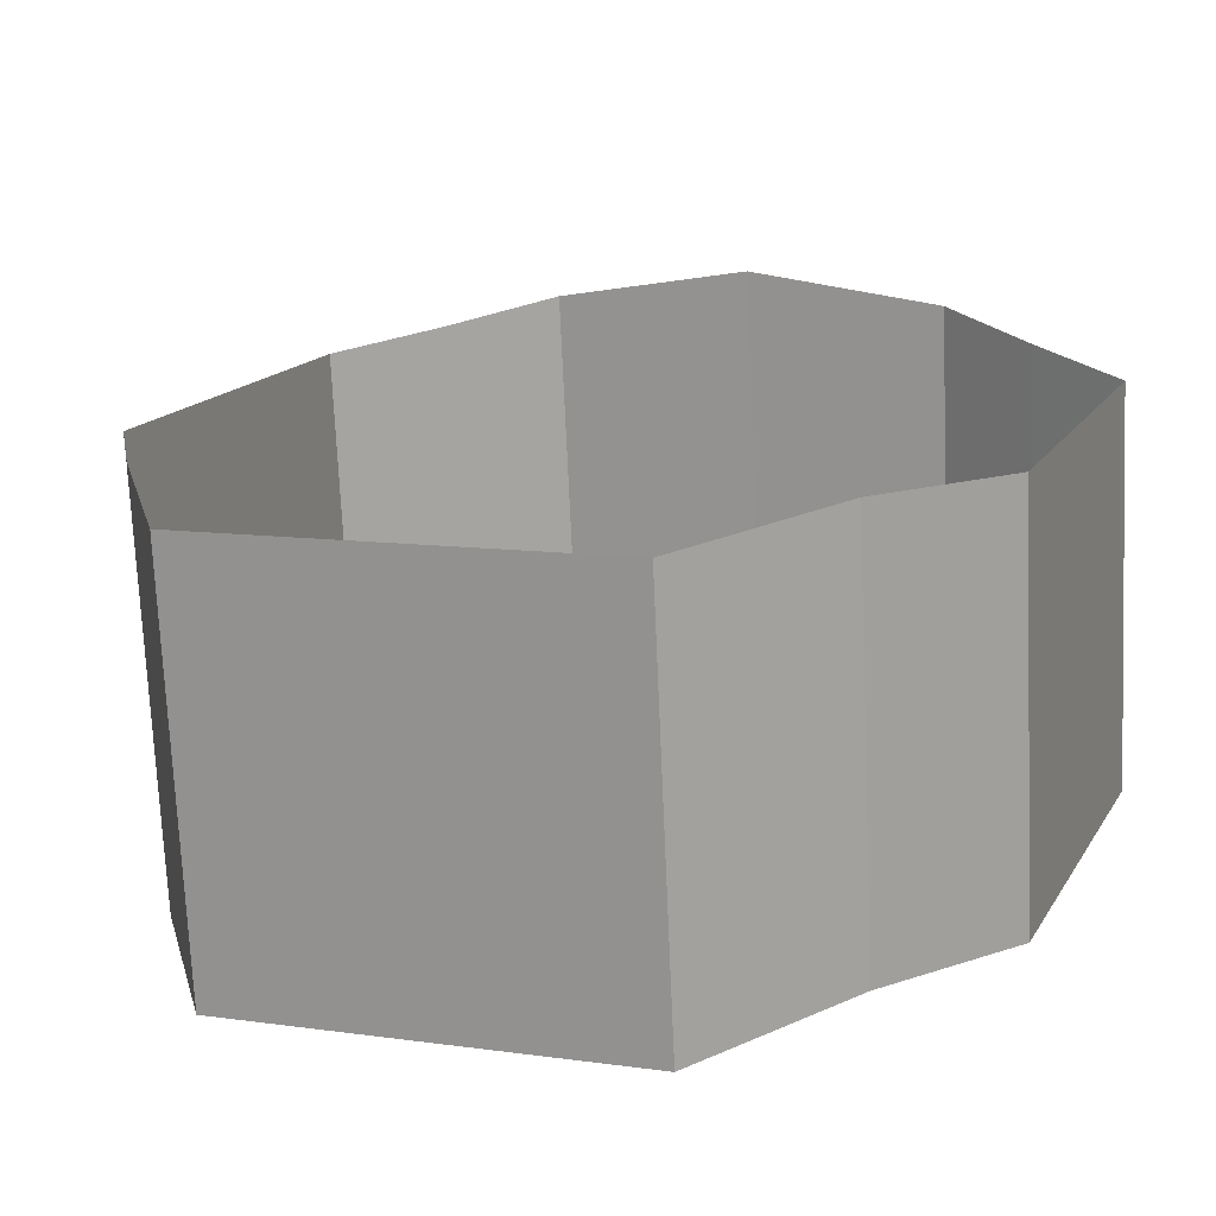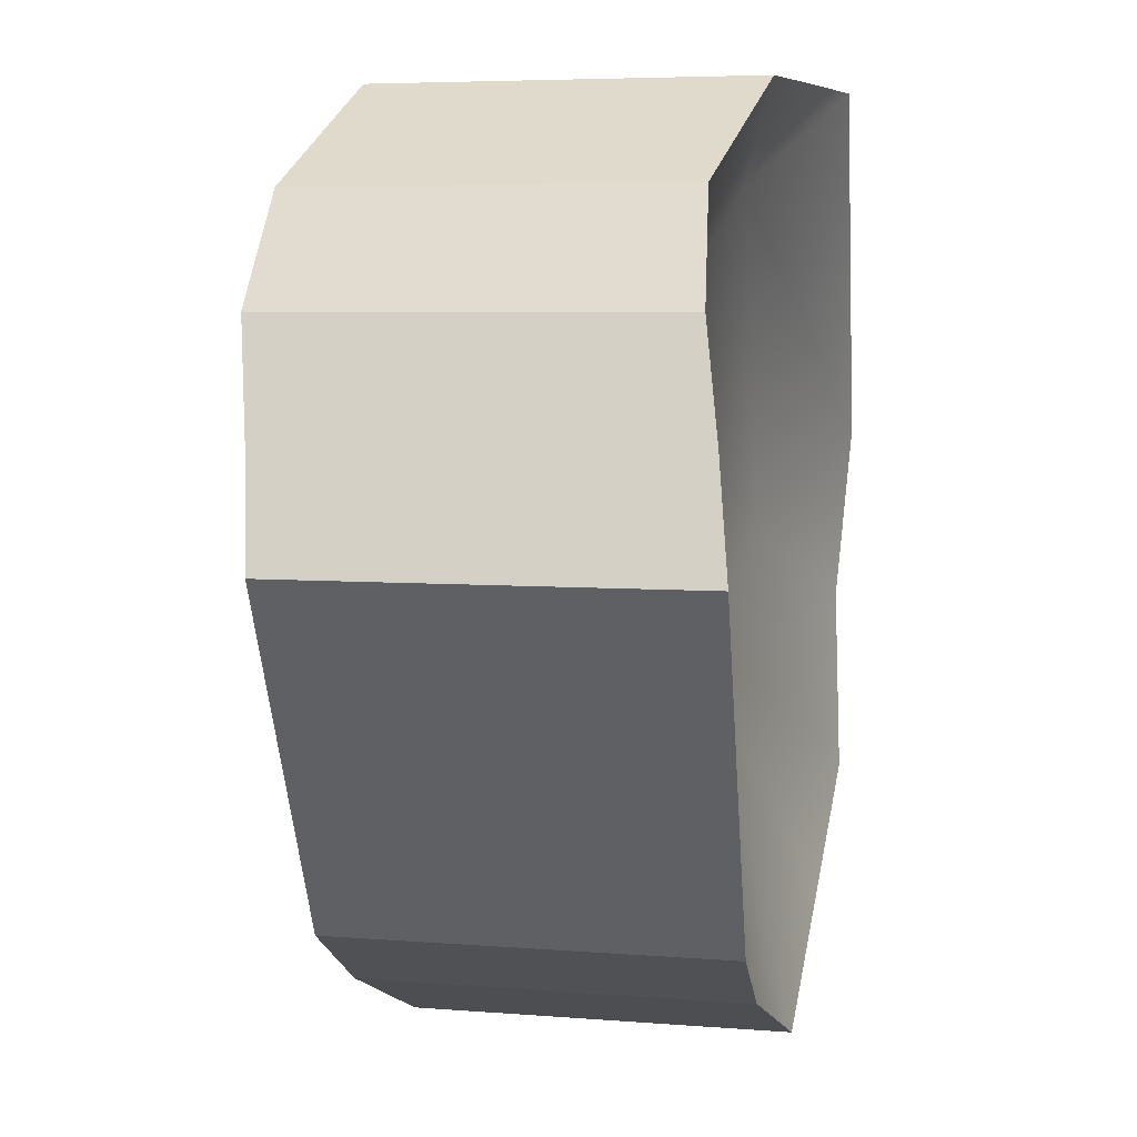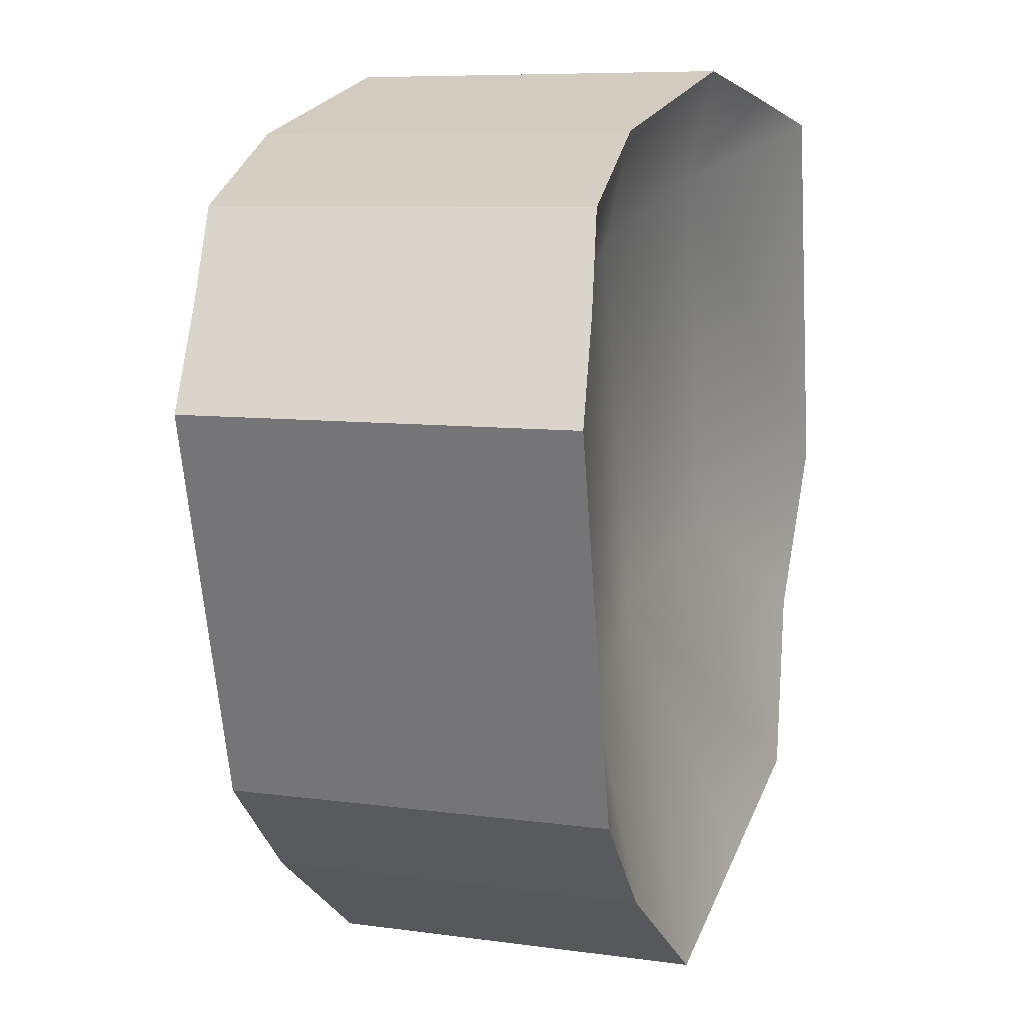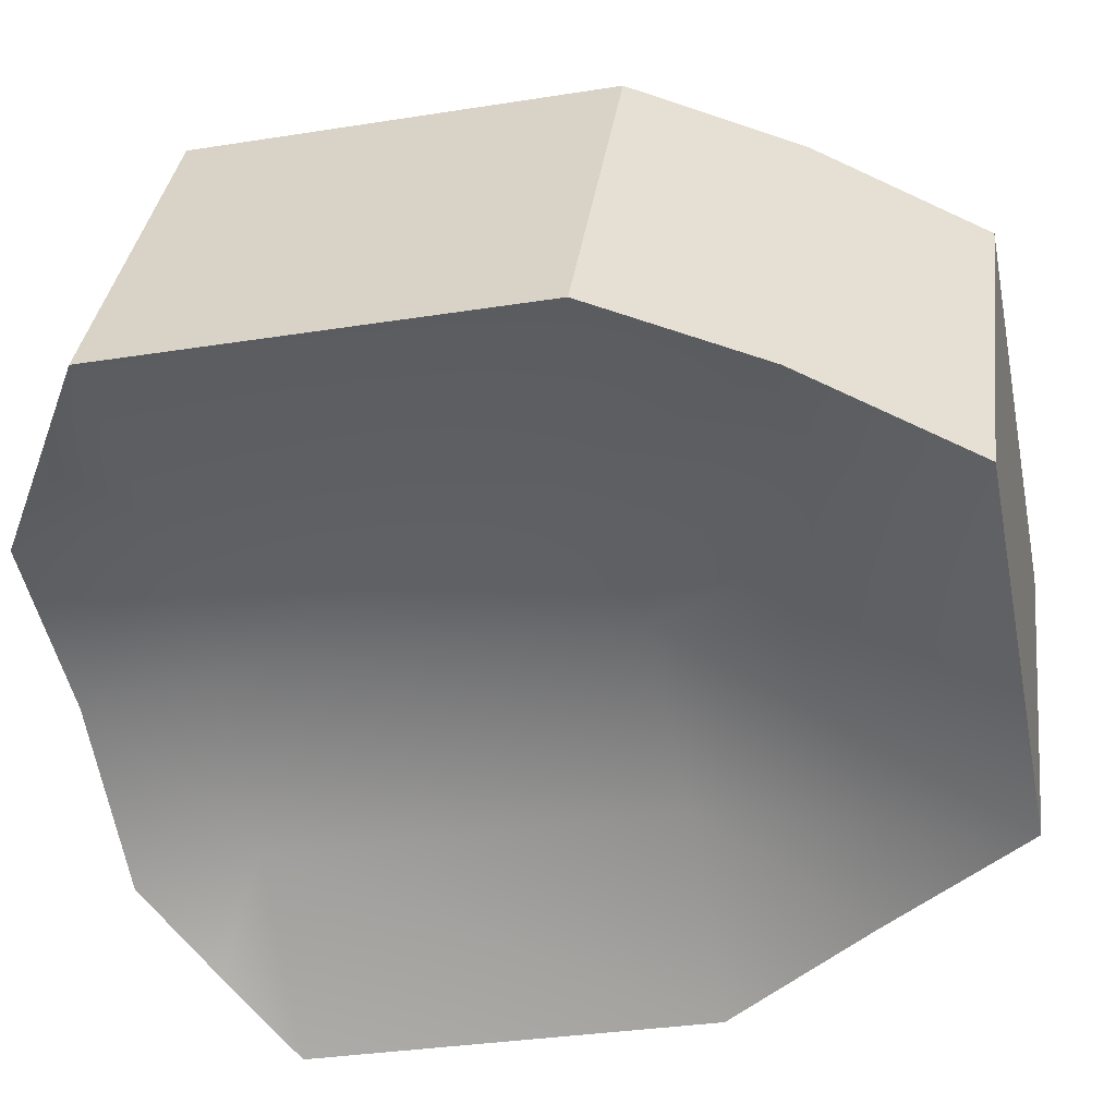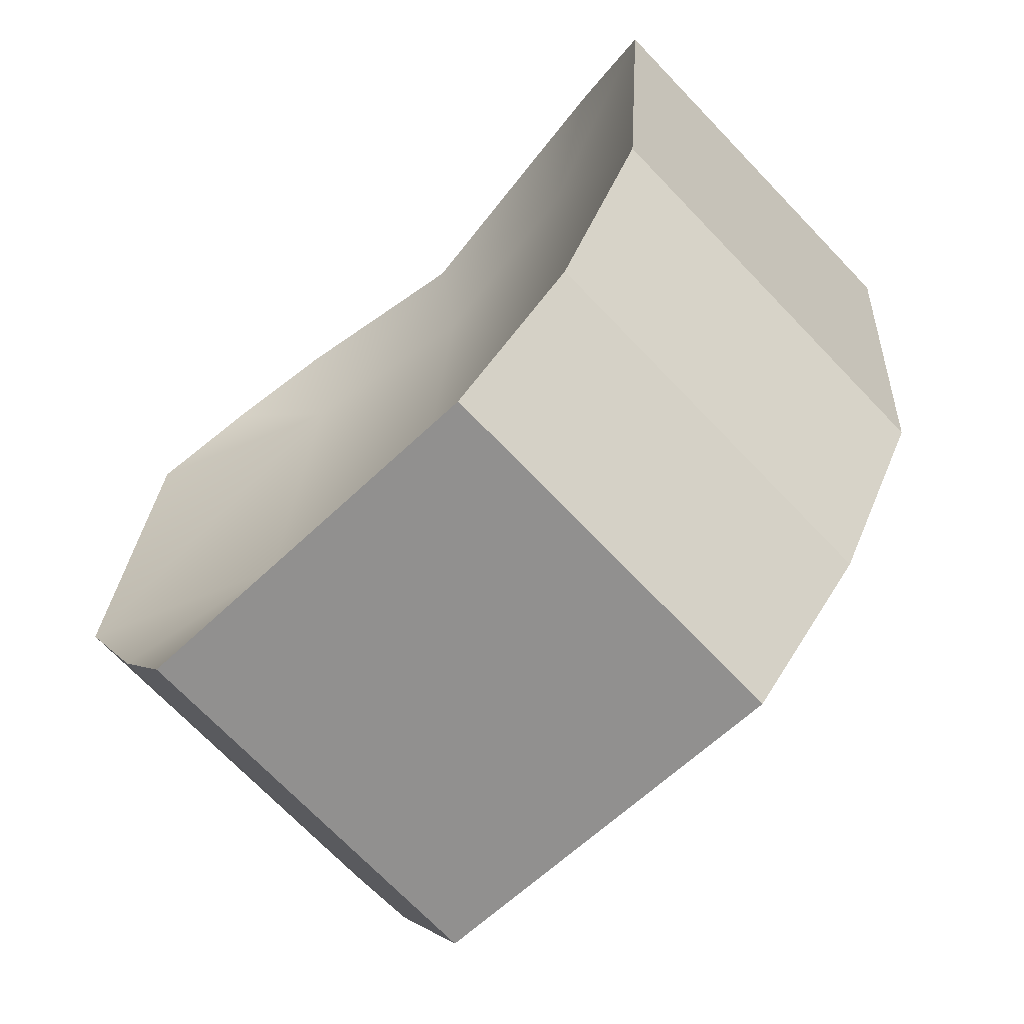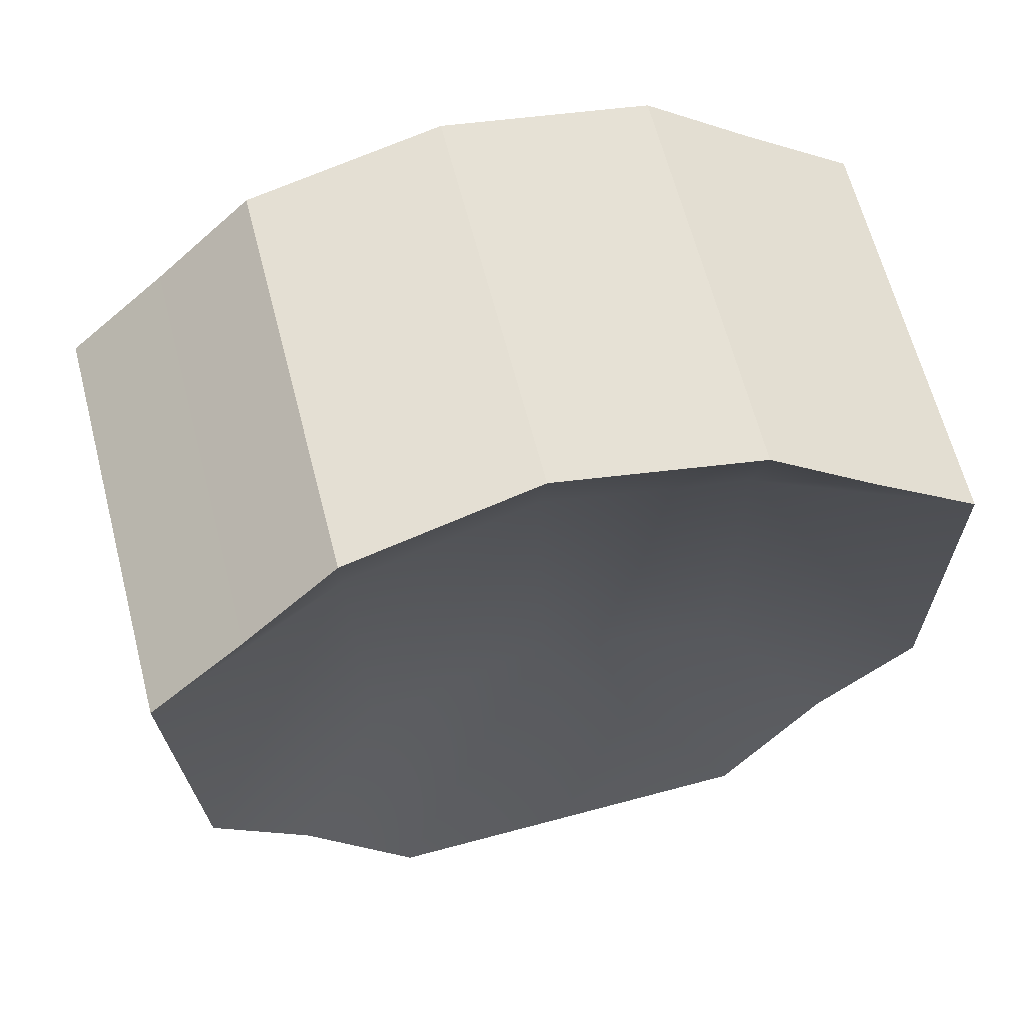
<metadata>
{"format":"obj","ext":"obj","renderer":"f3d","projection":"perspective","resolution":1024,"background":"white","views":[{"elev":10.1,"azim":-160.0,"up":"+Y"},{"elev":39.5,"azim":-78.5,"up":"+Z"},{"elev":29.6,"azim":-70.3,"up":"+Z"},{"elev":-56.6,"azim":101.0,"up":"+Y"},{"elev":-61.1,"azim":44.4,"up":"+Z"},{"elev":72.1,"azim":-14.7,"up":"+Z"}]}
</metadata>
<code>
v  -0 -0.4363 -2.926
v  -0 -0.3794 -3.233
v  -0.5 -0.4531 -3.233
v  -0.5 -0.5099 -2.926
v  -0 -0.4599 -4.283
v  -0.5 -0.5336 -4.283
v  -0 -0.8047 -5.079
v  -0.5 -0.8047 -5.079
v  -1 -0.7267 -4.283
v  -1 -0.6463 -3.233
v  -0.77 -0.736 -4.681
v  -0.75 -0.582 -3.079
v  0.5 -0.5099 -2.926
v  0.5 -0.4531 -3.233
v  0.5 -0.5336 -4.283
v  0.5 -0.8047 -5.079
v  1 -0.6463 -3.233
v  1 -0.7267 -4.283
v  0.77 -0.736 -4.681
v  0.75 -0.582 -3.079
v  -0.5 0.4813 -3.059
v  0 0.5549 -3.059
v  0.5 0.4813 -3.059
v  0.75 0.4092 -3.212
v  1 0.3449 -3.365
v  1 0.2645 -4.416
v  0.77 0.2552 -4.813
v  0.5 0.1865 -5.211
v  0 0.1865 -5.211
v  -0.5 0.1865 -5.211
v  -0.77 0.2552 -4.813
v  -1 0.2645 -4.416
v  -1 0.3449 -3.365
v  -0.75 0.4092 -3.212
g cockpit
f 1 2 3 4
f 2 5 6 3
f 5 7 8 6
f 3 6 9 10
f 6 8 11
f 9 6 11
f 4 3 12
f 3 10 12
f 1 13 14 2
f 2 14 15 5
f 5 15 16 7
f 14 17 18 15
f 15 19 16
f 18 19 15
f 13 20 14
f 14 20 17
f 21 22 1 4
f 22 23 13 1
f 23 24 20 13
f 24 25 17 20
f 25 26 18 17
f 26 27 19 18
f 27 28 16 19
f 28 29 7 16
f 29 30 8 7
f 30 31 11 8
f 31 32 9 11
f 32 33 10 9
f 33 34 12 10
f 34 21 4 12

</code>
